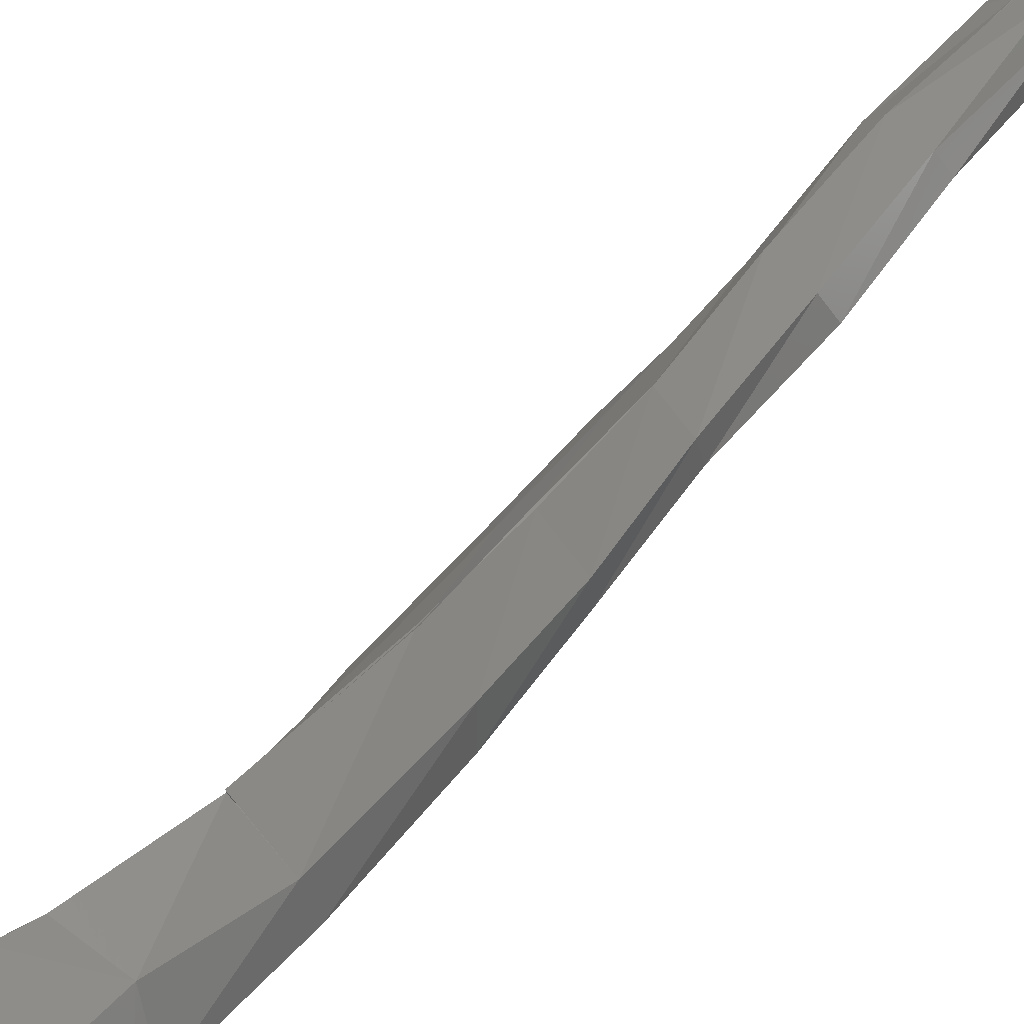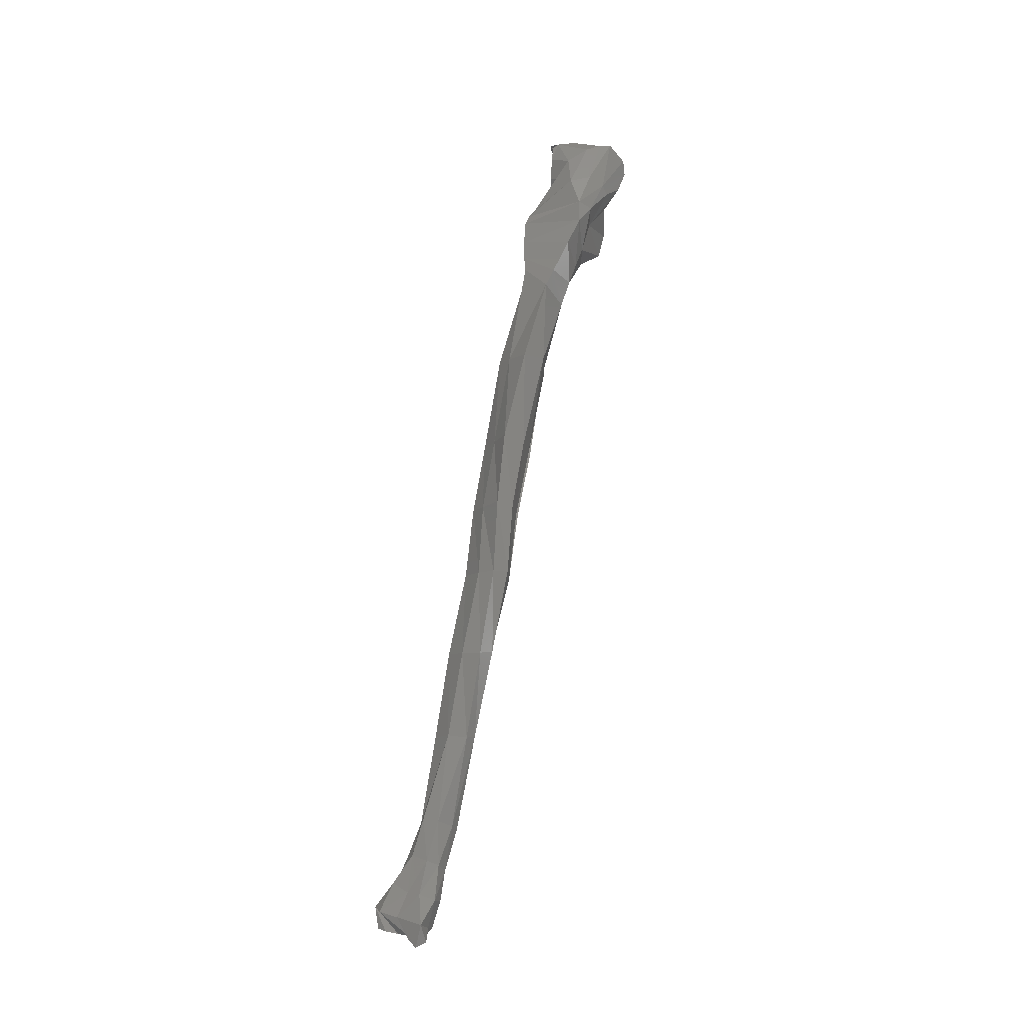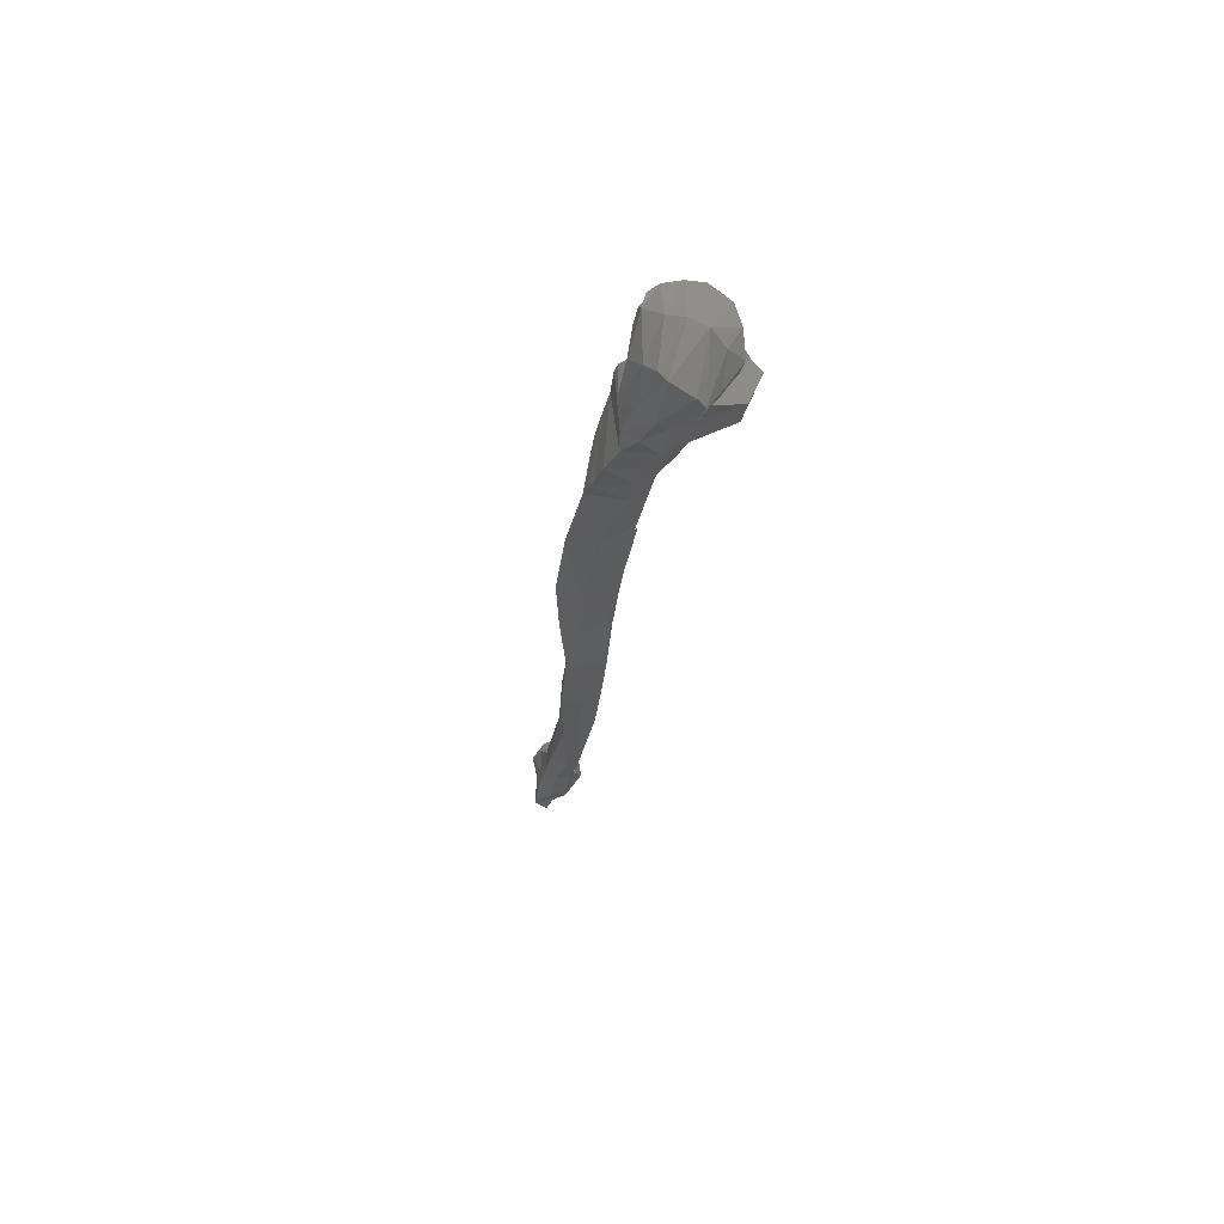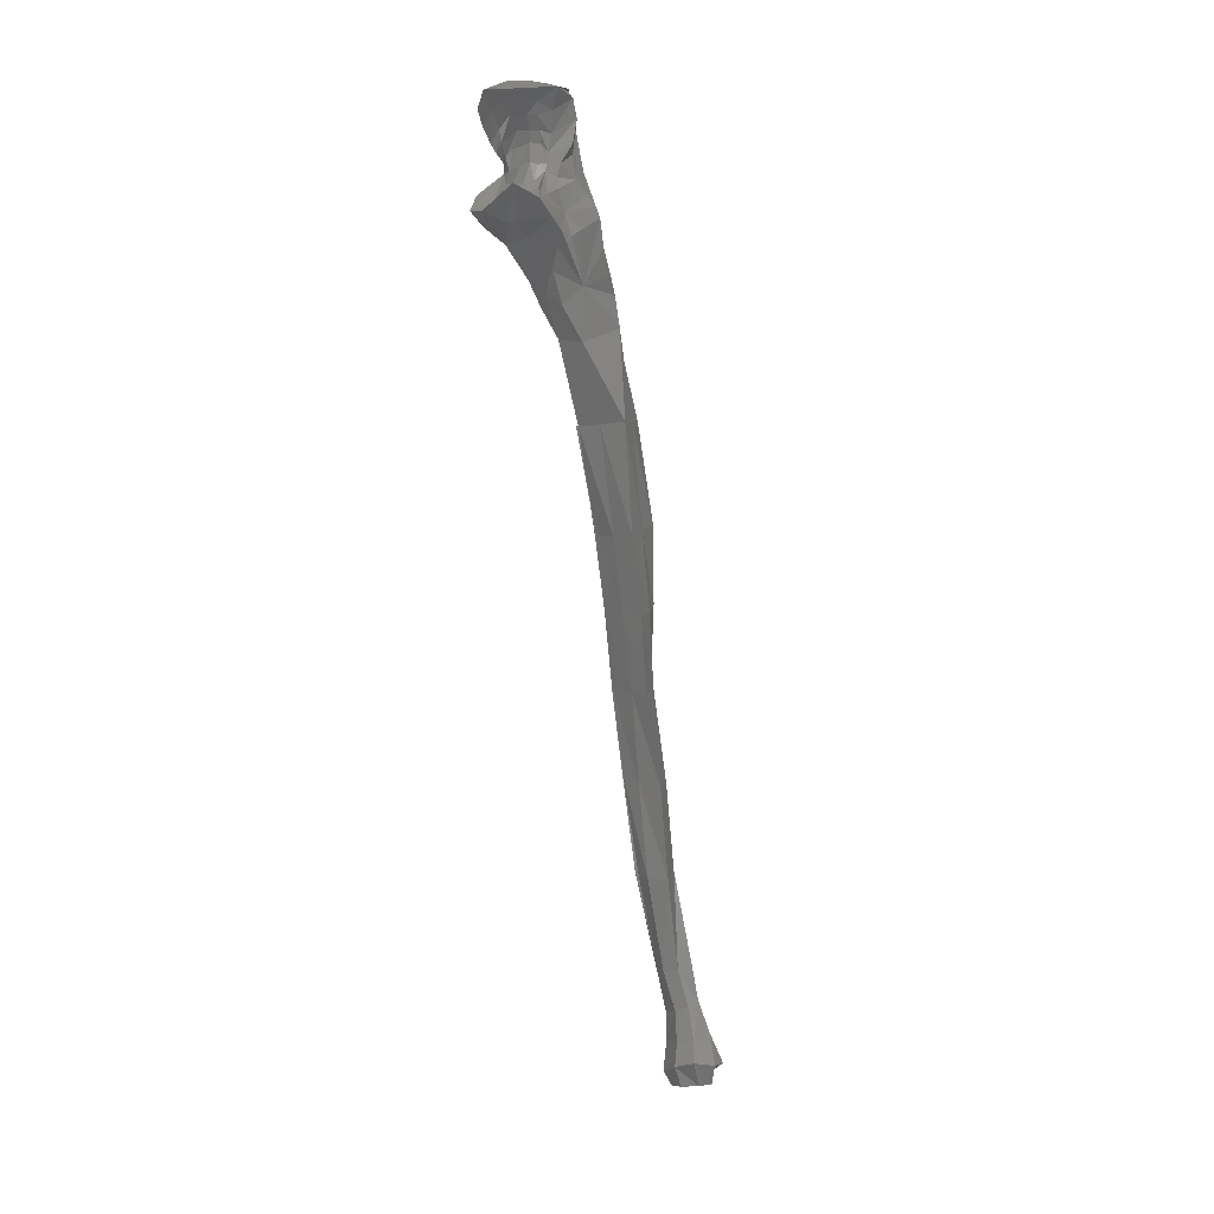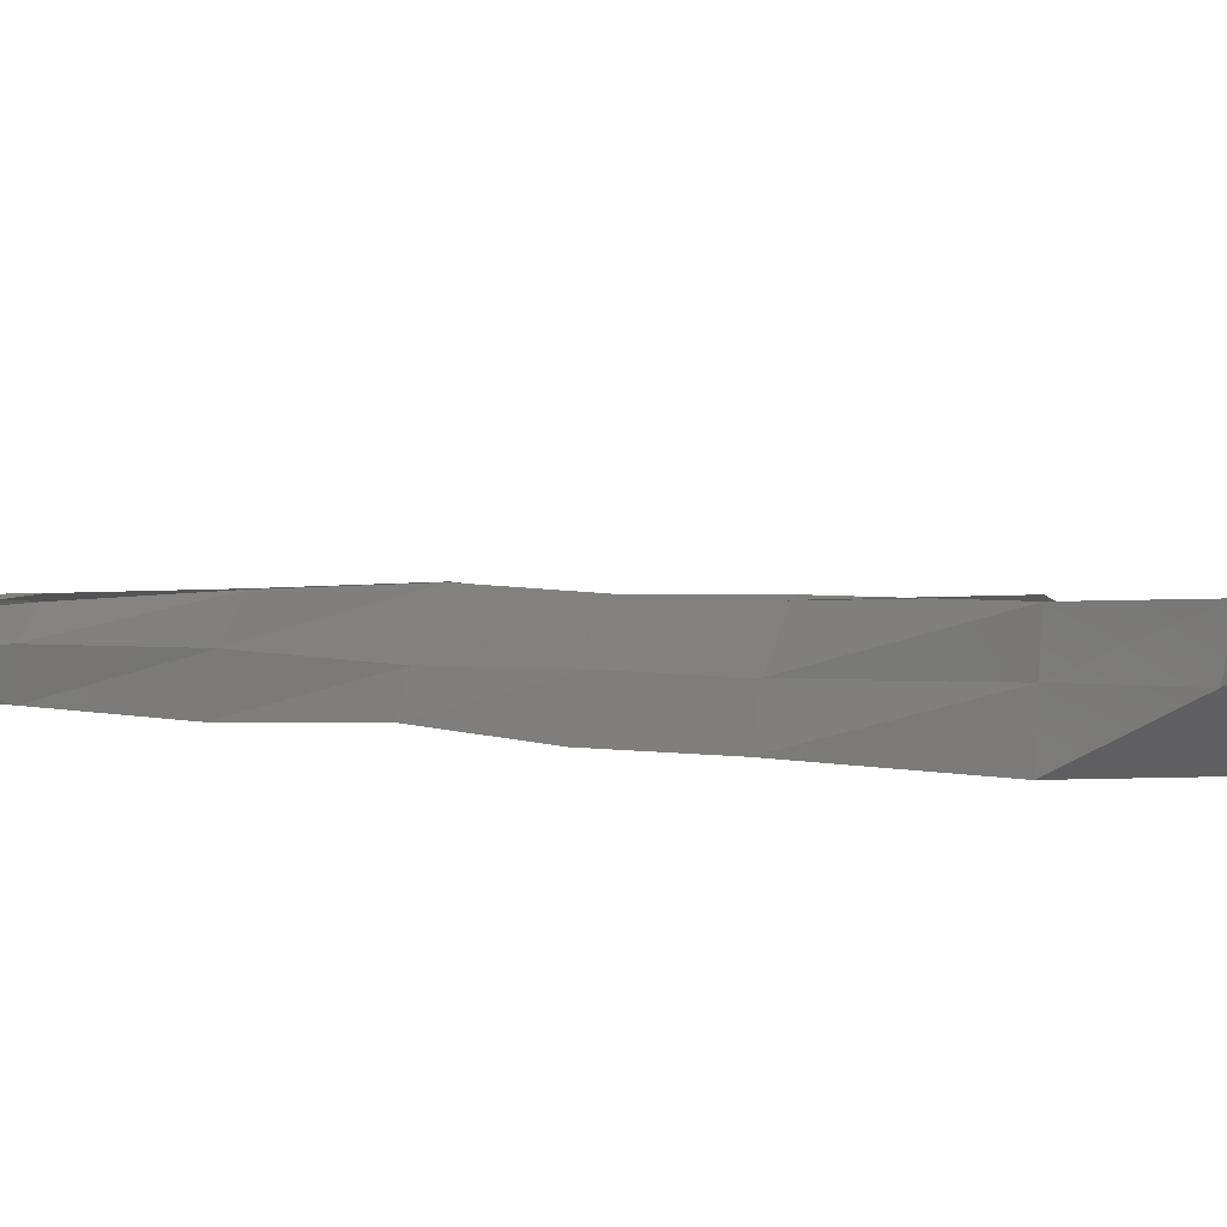
<metadata>
{"format":"stl","ext":"stl","renderer":"f3d","projection":"perspective","resolution":1024,"background":"white","views":[{"elev":56.0,"azim":-139.5,"up":"+Z"},{"elev":-20.2,"azim":-118.6,"up":"+Y"},{"elev":55.4,"azim":-60.3,"up":"+Y"},{"elev":18.0,"azim":105.3,"up":"+Y"},{"elev":13.5,"azim":138.7,"up":"+Z"}]}
</metadata>
<code>
# stl→obj: 211 verts, 394 faces
v -0.01011 -0.01063 -0.01229
v -0.009357 -0.01004 -0.007856
v -0.005751 -0.01239 -0.009177
v -0.001042 -0.0132 -0.00797
v -0.009587 -0.008686 -0.004887
v 0.004926 -0.01333 -0.00778
v -0.005391 -0.01193 -0.004384
v -0.000688 -0.01264 -0.003623
v 0.006213 -0.009919 -0.001606
v -0.006989 -0.01085 -0.002674
v -0.009776 -0.007221 -0.0029
v -0.009685 -0.006639 -0.000925
v -0.006101 -0.01153 -0.000355
v 0.003168 -0.01214 1.4e-05
v -0.00774 -0.01197 0.002722
v -0.01097 -0.007764 0.002189
v -0.003865 -0.01444 0.003771
v 0.000227 -0.01539 0.004438
v 0.003736 -0.01711 0.007017
v -0.01132 -0.01214 0.005843
v -0.01373 -0.009489 0.005649
v -0.006664 -0.01567 0.007238
v -0.004121 -0.01692 0.007897
v 0.002128 -0.01736 0.01068
v -0.01657 0.009458 -0.008913
v -0.01023 0.01126 -0.008116
v -0.01536 0.00815 -0.01027
v -0.01603 0.003307 -0.01105
v -0.0226 0.00015 -0.008779
v -0.01418 -0.002495 -0.0105
v -0.01967 -0.005675 -0.008804
v -0.01112 -0.006937 -0.008266
v -0.01488 -0.01175 -0.01115
v -0.01149 -0.01419 -0.01494
v -0.01166 0.005528 -0.006181
v -0.01246 -0.000144 -0.005497
v -0.01178 -0.004516 -0.005016
v -0.0109 -0.007066 -0.004913
v -0.009296 0.007642 -0.002884
v -0.0071 0.01121 -0.004532
v -0.01101 0.004319 -0.002439
v -0.01204 0.000749 -0.002667
v -0.01214 -0.002561 -0.002978
v -0.008128 0.00748 -6.6e-05
v -0.005171 0.01098 -0.000103
v -0.01049 0.004523 -0.000154
v -0.01181 0.000631 -0.000208
v -0.01198 -0.002286 -0.000202
v -0.008967 0.007762 0.004901
v -0.006964 0.01067 0.006821
v -0.01121 0.004318 0.004404
v -0.0127 0.00033 0.003141
v -0.01322 -0.00413 0.004468
v -0.01355 0.004899 0.009863
v -0.01142 0.01003 0.01128
v -0.01487 0.000421 0.008549
v -0.01475 -0.002771 0.008016
v -0.01506 -0.006286 0.00703
v -0.01559 0.001018 0.01303
v -0.015 0.005051 0.01407
v -0.01572 -0.003174 0.0111
v -0.017 -0.005548 0.01012
v -0.01728 -0.008048 0.008299
v -0.01654 -0.0105 0.008
v -0.02164 0.00164 0.01249
v -0.0248 -0.006831 0.008613
v -0.01727 0.009055 0.01098
v -0.0252 -0.000674 0.01093
v -0.01628 0.01198 0.006461
v -0.02691 0.002944 0.009452
v -0.02832 0.006336 0.003634
v -0.01632 0.01215 0.001409
v -0.02686 0.006069 0.000548
v -0.01729 0.01134 -0.003255
v -0.02553 0.004302 -0.003453
v -0.01318 0.01049 -0.009742
v -0.0272 -0.01689 -0.007715
v -0.02726 -0.02361 -0.007713
v -0.02683 -0.01793 -0.00321
v -0.02611 -0.01066 0.003416
v -0.02781 -0.009128 0.000839
v -0.02765 -0.007253 -0.003922
v -0.02504 -0.008617 -0.009391
v -0.01552 -0.03913 -0.02077
v -0.01526 -0.04731 -0.02213
v -0.02456 -0.04785 -0.01853
v -0.02561 -0.04274 -0.01637
v -0.01365 -0.034 -0.02017
v -0.02604 -0.03888 -0.01462
v -0.01151 -0.02697 -0.019
v -0.02706 -0.03227 -0.01181
v -0.01108 -0.01973 -0.01823
v -0.01126 -0.01695 -0.01708
v -0.01862 -0.01896 0.001087
v -0.008958 -0.01509 0.01261
v -0.008341 -0.02254 0.0109
v -0.01974 -0.02931 -0.002405
v -0.007115 -0.02669 0.004722
v -0.0195 -0.03578 -0.004815
v -0.008486 -0.03513 -0.00049
v -0.02018 -0.0425 -0.007588
v -0.009268 -0.04235 -0.003672
v -0.01938 -0.05064 -0.01002
v -0.009276 -0.04972 -0.007928
v -0.007815 -0.04984 -0.01459
v -0.009094 -0.03619 -0.0145
v -0.006137 -0.04057 -0.009859
v -0.004792 -0.03229 -0.008138
v -0.003458 -0.02577 -0.009526
v -0.000484 -0.02174 -0.01166
v -0.003872 -0.02335 -0.01298
v -0.007166 -0.02224 -0.01459
v -0.005836 -0.01799 -0.01082
v 0.00205 -0.01799 -0.009994
v -0.006957 -0.03847 -0.005361
v -0.003149 -0.02395 -0.001898
v -0.002206 -0.0223 0.00716
v -0.00057 -0.02032 0.002135
v 0.001171 -0.01937 -0.000979
v -0.01112 -0.07182 -0.01242
v -0.02055 -0.07126 -0.01736
v -0.02239 -0.07218 -0.02493
v -0.01402 -0.07073 -0.0257
v -0.007666 -0.06912 -0.02558
v -0.009599 -0.07074 -0.01845
v 0.008288 -0.2403 -0.04075
v 0.00941 -0.2437 -0.04326
v 0.01292 -0.2416 -0.04667
v 0.01282 -0.236 -0.04489
v 0.01226 -0.241 -0.05122
v 0.01406 -0.2335 -0.05031
v 0.009751 -0.2415 -0.05418
v 0.01018 -0.2356 -0.05505
v 0.006772 -0.2425 -0.05327
v 0.004299 -0.2433 -0.05051
v 0.004889 -0.2376 -0.05611
v 0.000318 -0.2442 -0.04941
v 0.001133 -0.2393 -0.05247
v -0.000803 -0.2456 -0.0497
v -0.002469 -0.2476 -0.04839
v -0.006015 -0.2419 -0.04868
v -0.004183 -0.2461 -0.04604
v -0.001943 -0.242 -0.04451
v -0.001392 -0.2449 -0.04571
v 0.000672 -0.2416 -0.04195
v -0.000119 -0.2439 -0.0448
v 0.003665 -0.2435 -0.043
v 0.008537 -0.2407 -0.04098
v 0.009194 -0.2438 -0.04348
v 0.0025 -0.2441 -0.04685
v 0.007103 -0.2231 -0.04348
v 0.003124 -0.2255 -0.03999
v 0.005034 -0.2329 -0.04071
v 0.01018 -0.2305 -0.04474
v 0.006682 -0.2213 -0.04686
v 0.01011 -0.2299 -0.04933
v 0.001049 -0.2221 -0.04827
v 0.004541 -0.2295 -0.05234
v -0.000156 -0.2326 -0.05002
v -0.003584 -0.224 -0.04598
v -0.004004 -0.2334 -0.04829
v -0.003667 -0.225 -0.04237
v -0.00451 -0.2348 -0.0438
v -0.000837 -0.2259 -0.03898
v -0.001106 -0.2343 -0.04038
v 0.002966 -0.2258 -0.04031
v 0.004538 -0.2328 -0.04107
v 0.003142 -0.1876 -0.0348
v 1.1e-05 -0.1878 -0.03145
v 0.002274 -0.2137 -0.0372
v 0.005377 -0.2124 -0.03972
v 0.00358 -0.1872 -0.04038
v 0.005309 -0.2119 -0.04365
v -0.004026 -0.1881 -0.0401
v -0.000642 -0.2119 -0.04586
v -0.004708 -0.2129 -0.04324
v -0.008312 -0.1892 -0.03636
v -0.00394 -0.2139 -0.03842
v -0.006101 -0.1882 -0.03263
v -0.001637 -0.2143 -0.03583
v -3e-05 -0.1872 -0.03055
v 0.002217 -0.2135 -0.03733
v -0.000825 -0.1629 -0.03131
v -0.007424 -0.1394 -0.02225
v -0.003629 -0.1621 -0.02629
v -0.00303 -0.1391 -0.02876
v 0.001183 -0.1625 -0.03756
v -0.000529 -0.1381 -0.03317
v -0.006564 -0.164 -0.03715
v -0.008696 -0.1393 -0.03307
v -0.01208 -0.1648 -0.03413
v -0.01399 -0.14 -0.03094
v -0.009909 -0.1632 -0.02905
v -0.01335 -0.139 -0.02588
v -0.003444 -0.1621 -0.0262
v -0.007482 -0.1392 -0.02215
v -0.005038 -0.1185 -0.02559
v -0.01079 -0.0997 -0.01677
v -0.00878 -0.1191 -0.01988
v -0.006602 -0.09905 -0.02293
v -0.001902 -0.1175 -0.03148
v -0.003527 -0.09718 -0.02857
v -0.008729 -0.1186 -0.03182
v -0.01101 -0.09785 -0.02922
v -0.0165 -0.1191 -0.03104
v -0.01908 -0.09846 -0.03005
v -0.01615 -0.1192 -0.02571
v -0.01808 -0.09969 -0.023
v -0.008848 -0.1194 -0.0206
v -0.01033 -0.09997 -0.01722
v -0.01108 -0.07173 -0.01184
f 1 2 3
f 4 2 5
f 3 2 4
f 4 5 6
f 6 5 7
f 6 7 8
f 6 8 9
f 10 5 11
f 7 5 10
f 8 7 10
f 10 11 12
f 10 12 13
f 8 10 14
f 9 8 14
f 15 12 16
f 13 12 15
f 17 13 15
f 10 13 17
f 18 10 17
f 14 10 18
f 19 14 18
f 9 14 19
f 20 16 21
f 15 16 20
f 22 15 20
f 17 15 22
f 23 17 22
f 18 17 23
f 24 18 23
f 19 18 24
f 25 26 27
f 28 25 27
f 29 25 28
f 30 29 28
f 31 29 30
f 32 31 30
f 33 31 32
f 2 33 32
f 34 33 2
f 27 26 35
f 36 27 35
f 28 27 36
f 37 28 36
f 30 28 37
f 38 30 37
f 32 30 38
f 5 32 38
f 2 32 5
f 39 26 40
f 35 26 39
f 41 35 39
f 36 35 41
f 42 36 41
f 37 36 42
f 43 37 42
f 38 37 43
f 11 38 43
f 5 38 11
f 44 40 45
f 39 40 44
f 46 39 44
f 41 39 46
f 47 41 46
f 42 41 47
f 48 42 47
f 43 42 48
f 12 43 48
f 11 43 12
f 49 45 50
f 44 45 49
f 51 44 49
f 46 44 51
f 52 46 51
f 47 46 52
f 53 47 52
f 48 47 53
f 16 48 53
f 12 48 16
f 54 50 55
f 49 50 54
f 56 49 54
f 51 49 56
f 57 51 56
f 52 51 57
f 58 52 57
f 53 52 58
f 21 53 58
f 16 53 21
f 59 55 60
f 54 55 59
f 61 54 59
f 56 54 61
f 62 56 61
f 57 56 62
f 63 57 62
f 58 57 63
f 64 58 63
f 21 58 64
f 59 60 65
f 61 59 65
f 66 61 65
f 62 61 66
f 63 62 66
f 64 63 66
f 67 66 65
f 68 66 67
f 69 68 67
f 70 68 69
f 71 70 69
f 72 71 69
f 73 71 72
f 74 73 72
f 75 73 74
f 25 75 74
f 29 75 25
f 67 65 60
f 67 60 55
f 69 67 55
f 69 55 50
f 69 50 45
f 72 69 45
f 72 45 40
f 74 72 40
f 74 40 26
f 25 74 26
f 25 26 76
f 77 78 79
f 79 80 81
f 77 79 81
f 77 81 82
f 77 82 83
f 80 66 68
f 81 80 68
f 81 68 70
f 81 70 71
f 82 81 71
f 82 71 73
f 82 73 75
f 83 82 75
f 83 75 29
f 84 85 86
f 84 86 87
f 88 84 87
f 88 87 89
f 90 88 89
f 90 89 91
f 90 91 78
f 92 90 78
f 92 78 77
f 93 92 77
f 93 77 83
f 34 93 83
f 34 83 29
f 33 34 29
f 33 29 31
f 94 95 64
f 96 95 94
f 97 96 94
f 98 96 97
f 99 98 97
f 100 98 99
f 101 100 99
f 102 100 101
f 103 102 101
f 104 102 103
f 94 64 66
f 94 66 80
f 94 80 79
f 97 94 79
f 97 79 78
f 99 97 78
f 99 78 91
f 101 99 91
f 101 91 89
f 101 89 87
f 103 101 87
f 103 87 86
f 105 85 106
f 107 105 106
f 108 107 106
f 109 108 106
f 110 109 106
f 111 110 106
f 112 111 106
f 92 112 106
f 90 92 106
f 88 90 106
f 84 88 106
f 85 84 106
f 4 6 113
f 3 4 113
f 1 3 113
f 1 113 34
f 93 34 113
f 92 93 113
f 112 92 113
f 111 112 113
f 110 111 113
f 114 110 113
f 6 114 113
f 104 105 115
f 102 104 115
f 100 102 115
f 98 100 115
f 116 98 115
f 110 116 115
f 109 110 115
f 108 109 115
f 107 108 115
f 105 107 115
f 96 98 117
f 24 96 117
f 95 96 24
f 118 98 116
f 117 98 118
f 19 117 118
f 24 117 19
f 118 116 119
f 9 118 119
f 19 118 9
f 114 116 110
f 119 116 114
f 6 119 114
f 9 119 6
f 103 120 104
f 121 120 103
f 86 121 103
f 122 121 86
f 123 122 86
f 85 123 86
f 124 123 85
f 105 124 85
f 125 124 105
f 104 125 105
f 120 125 104
f 126 127 128
f 129 126 128
f 129 128 130
f 131 129 130
f 131 130 132
f 133 131 132
f 133 132 134
f 133 134 135
f 136 133 135
f 136 135 137
f 138 136 137
f 138 137 139
f 138 139 140
f 141 138 140
f 141 140 142
f 143 141 142
f 143 142 144
f 145 143 144
f 145 144 146
f 145 146 147
f 148 145 147
f 148 147 149
f 128 127 150
f 130 128 150
f 132 130 150
f 134 132 150
f 135 134 150
f 137 135 150
f 139 137 150
f 140 139 150
f 142 140 150
f 144 142 150
f 146 144 150
f 147 146 150
f 149 147 150
f 151 152 153
f 151 153 154
f 155 151 154
f 155 154 156
f 157 155 156
f 157 156 158
f 157 158 159
f 160 157 159
f 160 159 161
f 162 160 161
f 162 161 163
f 164 162 163
f 164 163 165
f 166 164 165
f 166 165 167
f 154 153 126
f 154 126 129
f 156 154 129
f 156 129 131
f 158 156 131
f 158 131 133
f 158 133 136
f 159 158 136
f 159 136 138
f 161 159 138
f 161 138 141
f 163 161 141
f 163 141 143
f 165 163 143
f 165 143 145
f 167 165 145
f 167 145 148
f 168 169 170
f 168 170 171
f 172 168 171
f 172 171 173
f 174 172 173
f 174 173 175
f 174 175 176
f 177 174 176
f 177 176 178
f 179 177 178
f 179 178 180
f 181 179 180
f 181 180 182
f 151 170 152
f 171 170 151
f 155 171 151
f 173 171 155
f 157 173 155
f 175 173 157
f 160 175 157
f 176 175 160
f 162 176 160
f 178 176 162
f 164 178 162
f 180 178 164
f 166 180 164
f 182 180 166
f 183 184 185
f 186 184 183
f 187 186 183
f 188 186 187
f 189 188 187
f 190 188 189
f 191 190 189
f 192 190 191
f 193 192 191
f 194 192 193
f 195 194 193
f 196 194 195
f 168 185 169
f 183 185 168
f 172 183 168
f 187 183 172
f 174 187 172
f 189 187 174
f 177 189 174
f 191 189 177
f 179 191 177
f 193 191 179
f 181 193 179
f 195 193 181
f 197 198 199
f 200 198 197
f 201 200 197
f 202 200 201
f 203 202 201
f 204 202 203
f 205 204 203
f 206 204 205
f 207 206 205
f 208 206 207
f 209 208 207
f 210 208 209
f 186 199 184
f 197 199 186
f 188 197 186
f 201 197 188
f 190 201 188
f 203 201 190
f 192 203 190
f 205 203 192
f 194 205 192
f 207 205 194
f 196 207 194
f 209 207 196
f 200 120 198
f 125 120 200
f 202 125 200
f 124 125 202
f 204 124 202
f 123 124 204
f 206 123 204
f 122 123 206
f 208 122 206
f 121 122 208
f 210 121 208
f 211 121 210
f 20 21 64
f 22 20 64
f 95 22 64
f 23 22 95
f 24 23 95

</code>
